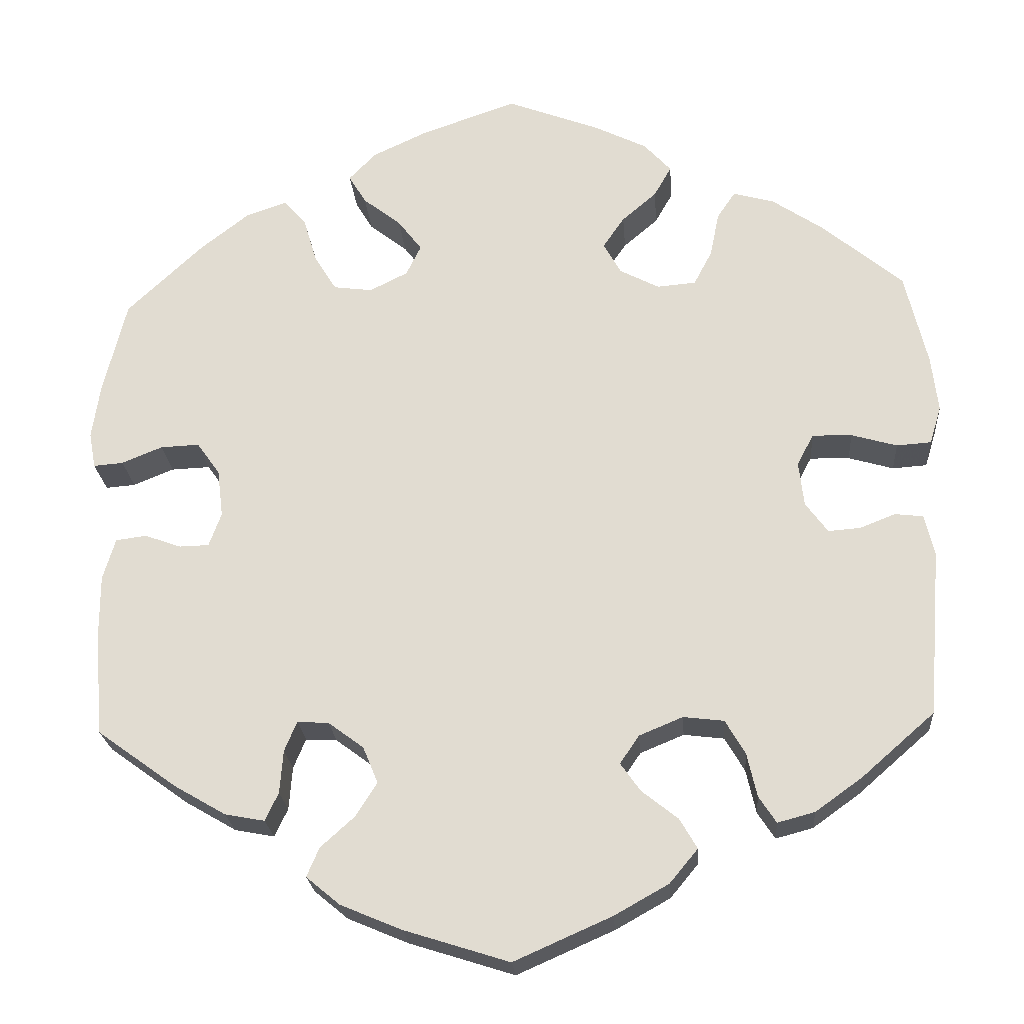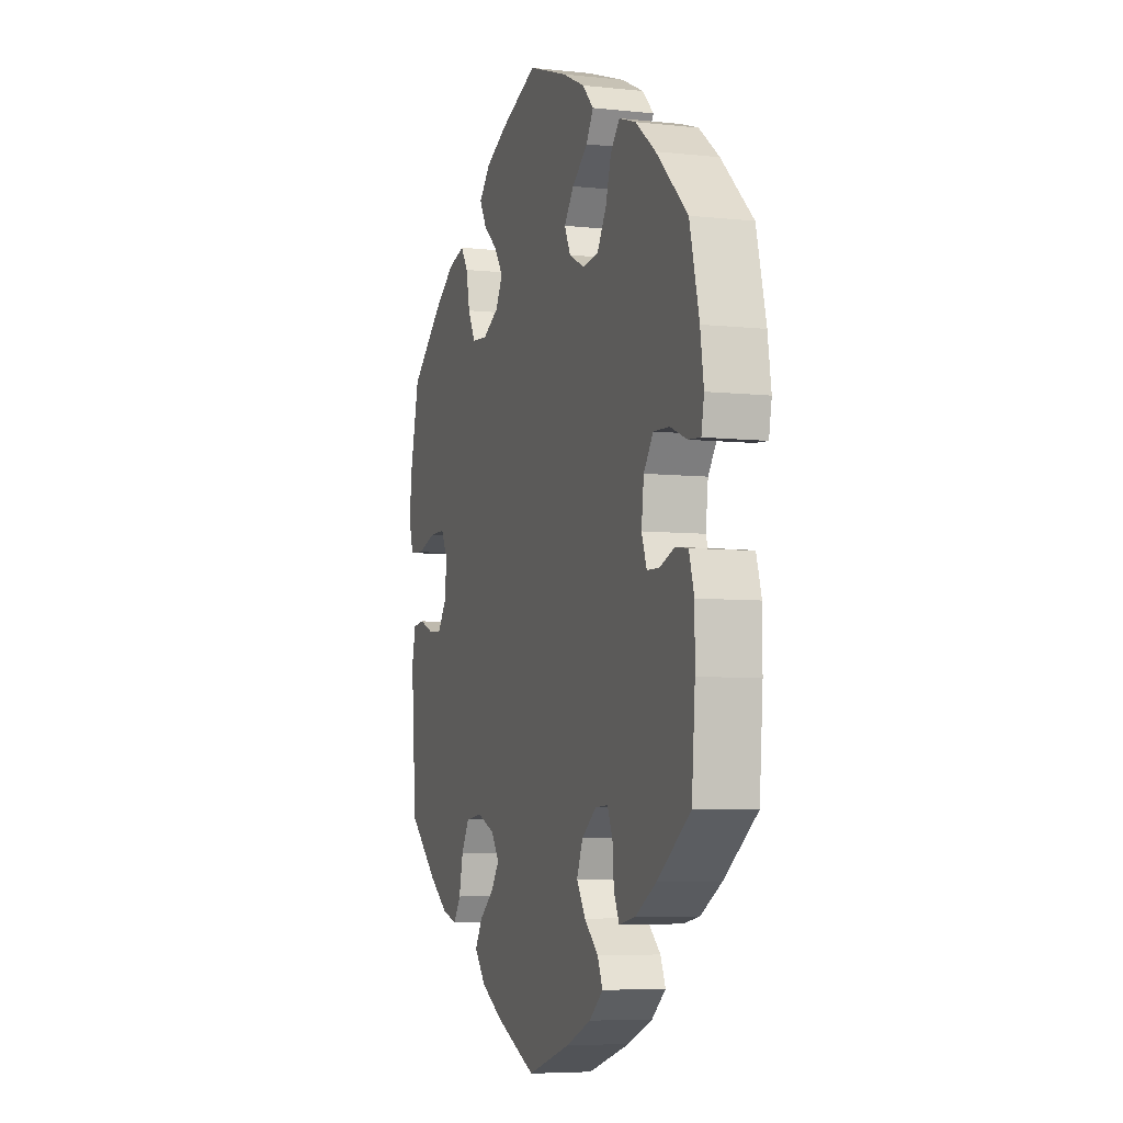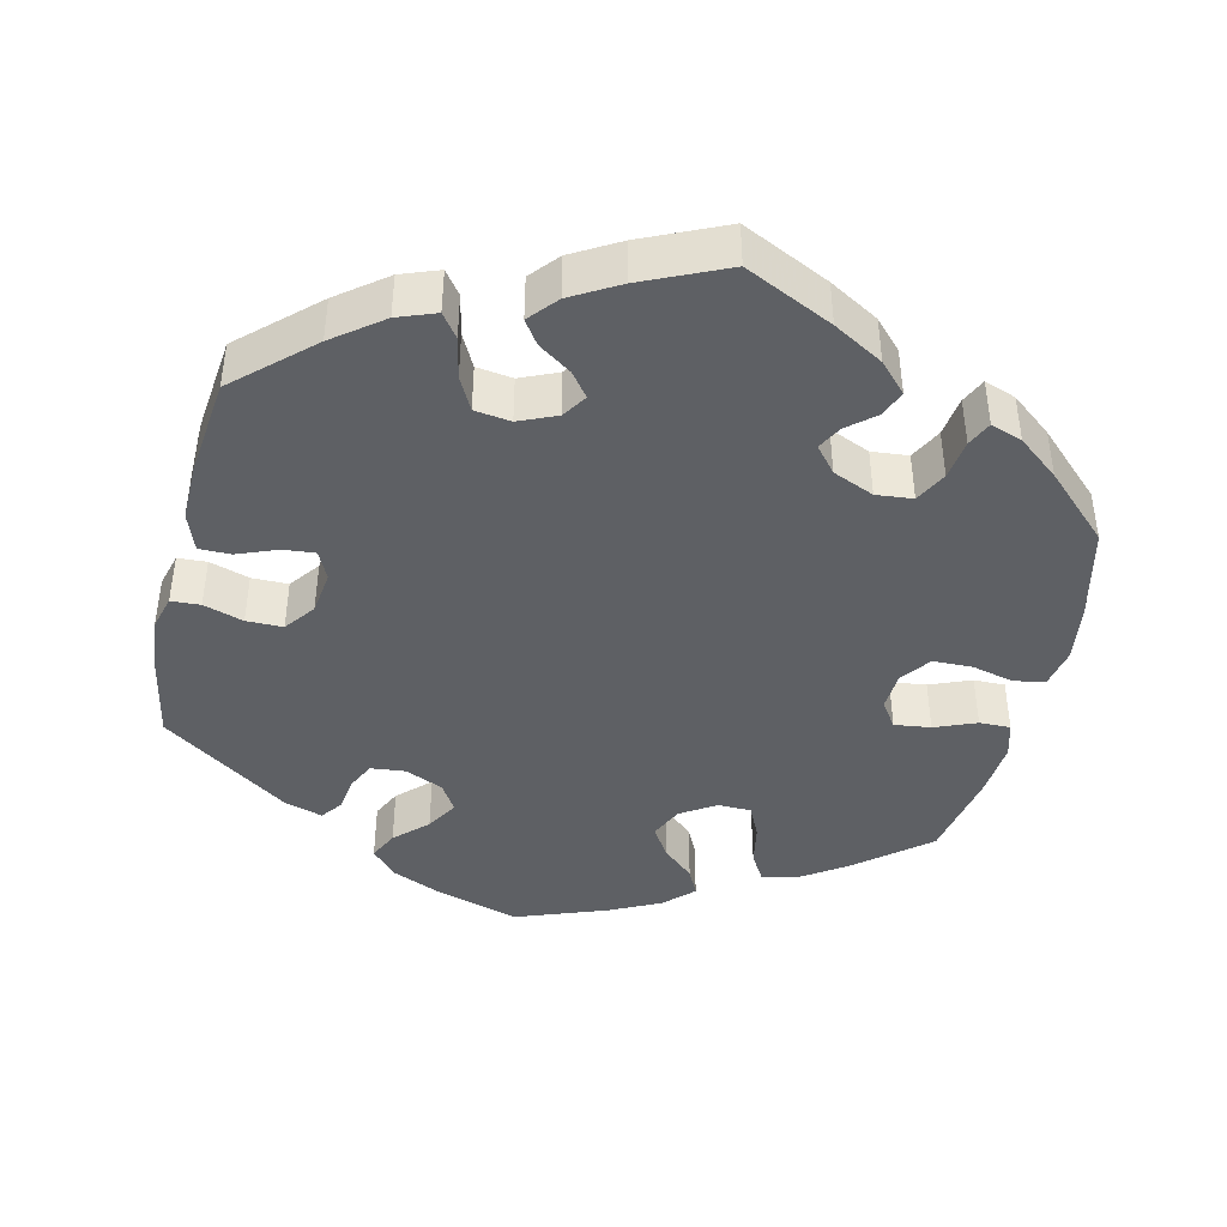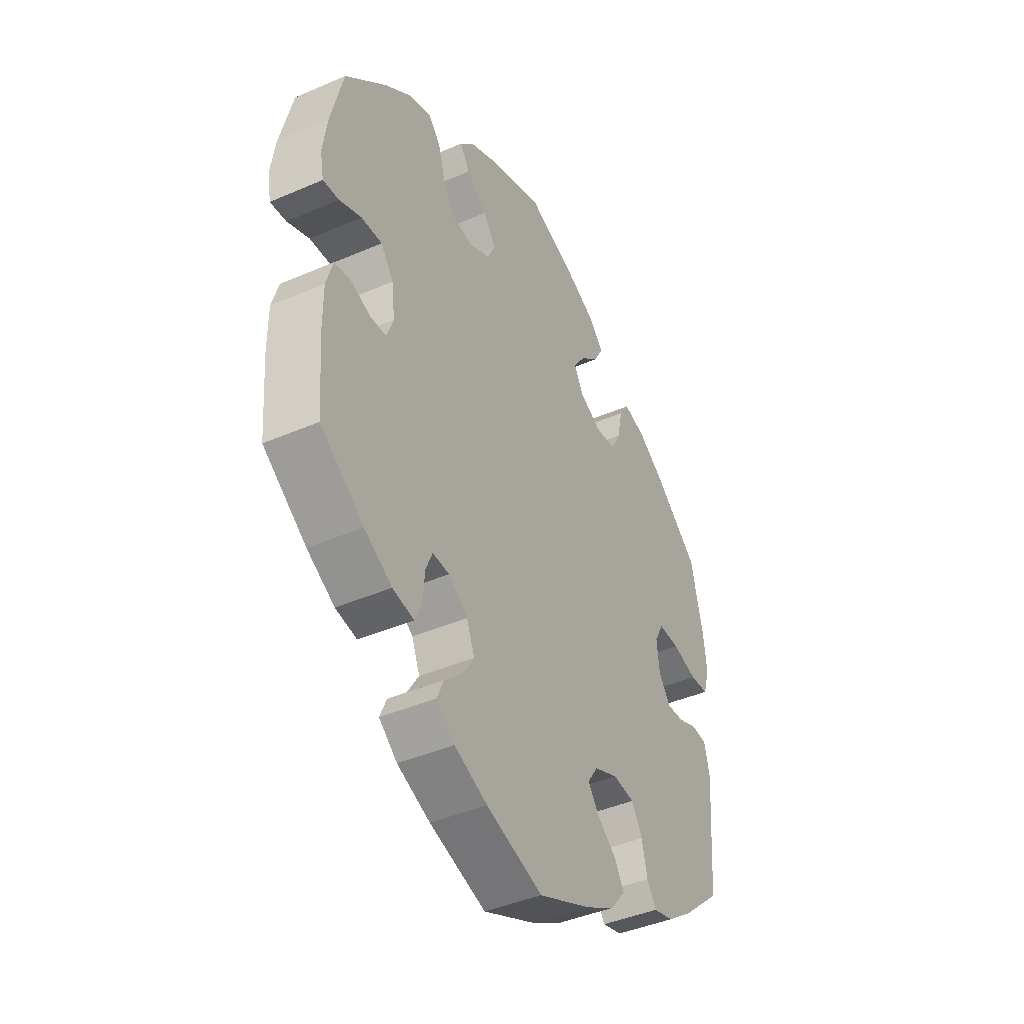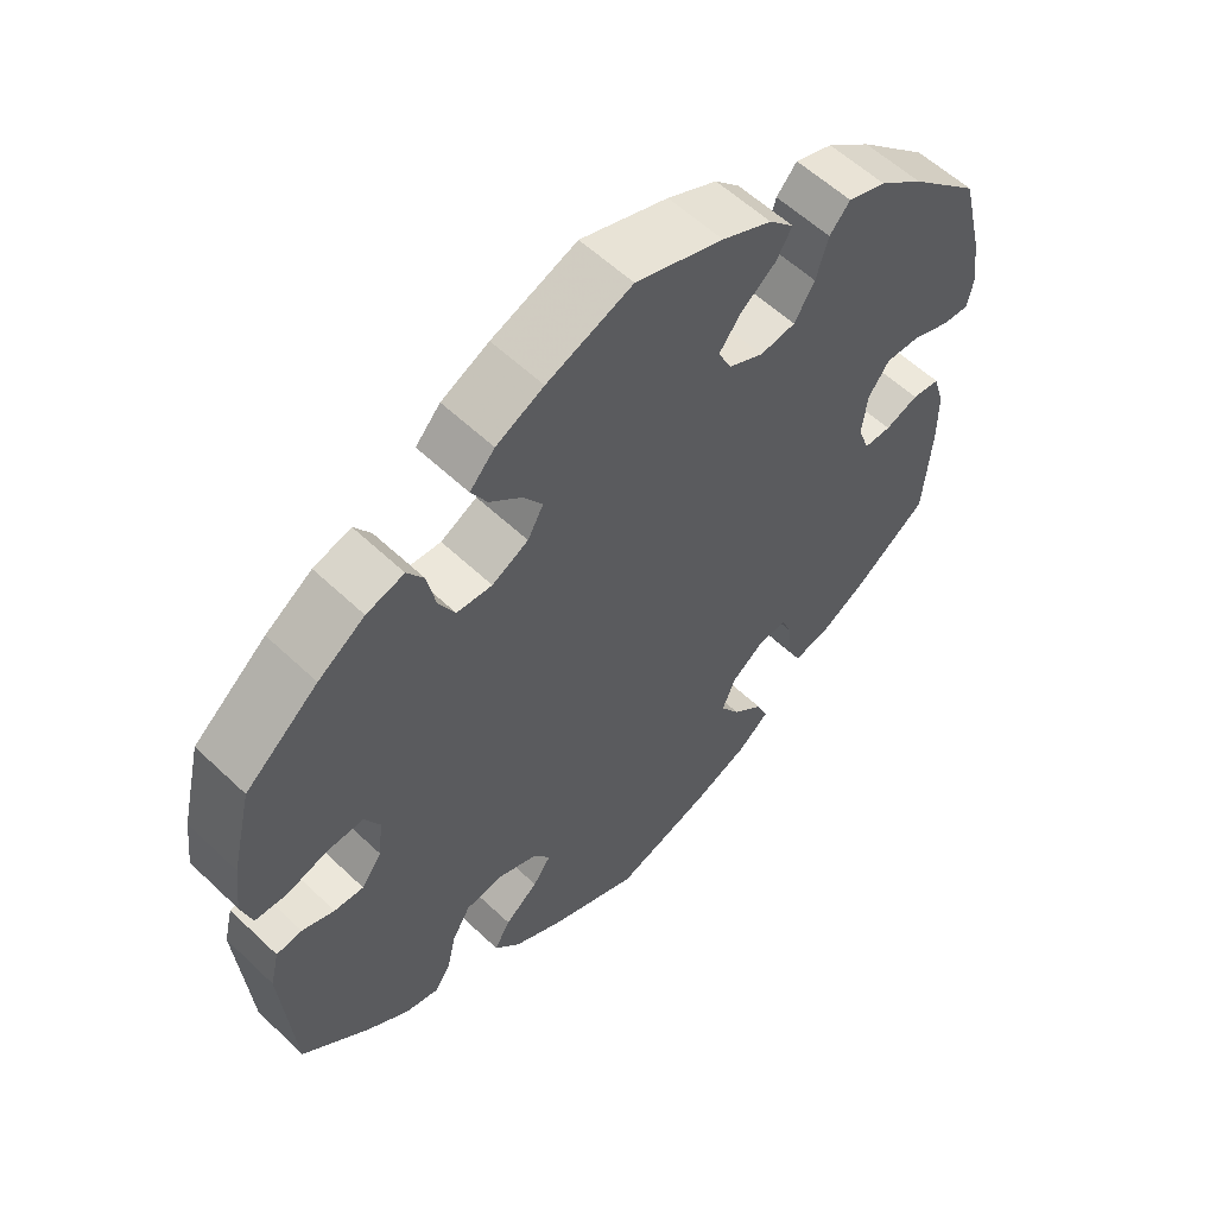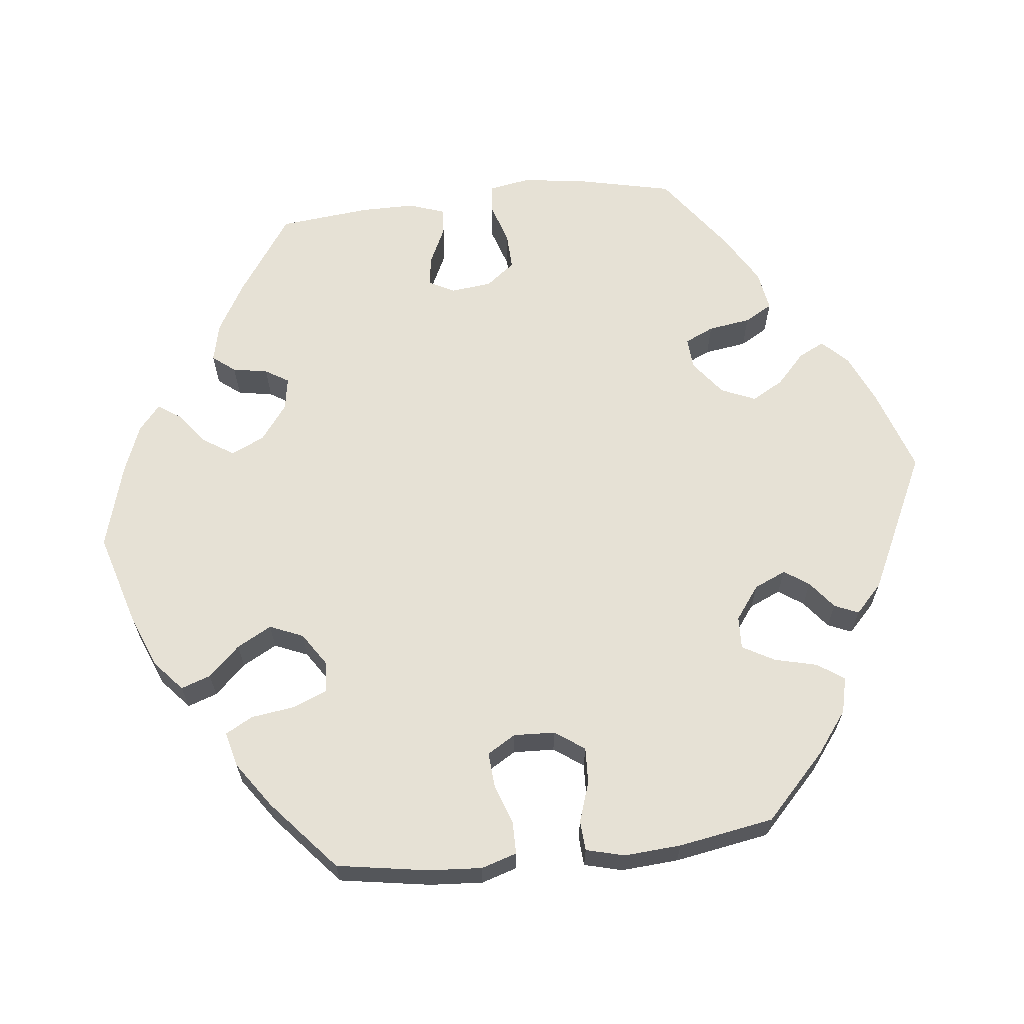
<metadata>
{"format":"obj","ext":"obj","renderer":"f3d","projection":"perspective","resolution":1024,"background":"white","views":[{"elev":-22.9,"azim":4.3,"up":"+Z"},{"elev":-6.0,"azim":-108.4,"up":"+Z"},{"elev":-42.8,"azim":-133.3,"up":"+Y"},{"elev":-42.1,"azim":-62.5,"up":"+Z"},{"elev":57.6,"azim":134.5,"up":"+Z"},{"elev":64.6,"azim":23.7,"up":"+Y"}]}
</metadata>
<code>
v -0.511 0.07 -0.163
v -0.511 0.07 -0.088
v -0.496 0.07 -0.038
v -0.459 0.07 -0.033
v -0.415 0.07 -0.049
v -0.379 0.07 -0.048
v -0.364 0.07 -0.007
v -0.371 0.07 0.051
v -0.399 0.07 0.09
v -0.446 0.07 0.088
v -0.495 0.07 0.068
v -0.531 0.07 0.065
v -0.539 0.07 0.108
v -0.529 0.07 0.175
v -0.501 0.07 0.288
v -0.409 0.07 0.375
v -0.35 0.07 0.421
v -0.3 0.07 0.438
v -0.273 0.07 0.407
v -0.257 0.07 0.353
v -0.23 0.07 0.309
v -0.183 0.07 0.303
v -0.137 0.07 0.326
v -0.119 0.07 0.363
v -0.148 0.07 0.401
v -0.194 0.07 0.437
v -0.215 0.07 0.472
v -0.182 0.07 0.506
v -0.116 0.07 0.537
v 0 0.07 0.577
v 0.113 0.07 0.534
v 0.176 0.07 0.503
v 0.209 0.07 0.467
v 0.188 0.07 0.43
v 0.146 0.07 0.394
v 0.12 0.07 0.356
v 0.141 0.07 0.318
v 0.189 0.07 0.293
v 0.236 0.07 0.297
v 0.258 0.07 0.339
v 0.269 0.07 0.393
v 0.291 0.07 0.426
v 0.341 0.07 0.412
v 0.403 0.07 0.37
v 0.5 0.07 0.289
v 0.527 0.07 0.176
v 0.535 0.07 0.108
v 0.521 0.07 0.062
v 0.479 0.07 0.059
v 0.424 0.07 0.075
v 0.376 0.07 0.076
v 0.356 0.07 0.038
v 0.362 0.07 -0.016
v 0.389 0.07 -0.053
v 0.428 0.07 -0.05
v 0.471 0.07 -0.033
v 0.505 0.07 -0.037
v 0.517 0.07 -0.087
v 0.501 0.07 -0.289
v 0.413 0.07 -0.366
v 0.356 0.07 -0.407
v 0.311 0.07 -0.419
v 0.29 0.07 -0.387
v 0.278 0.07 -0.334
v 0.254 0.07 -0.293
v 0.205 0.07 -0.287
v 0.152 0.07 -0.309
v 0.129 0.07 -0.343
v 0.153 0.07 -0.377
v 0.197 0.07 -0.412
v 0.218 0.07 -0.448
v 0.184 0.07 -0.489
v 0.118 0.07 -0.526
v 0 0.07 -0.578
v -0.127 0.07 -0.538
v -0.201 0.07 -0.507
v -0.242 0.07 -0.473
v -0.227 0.07 -0.438
v -0.186 0.07 -0.401
v -0.16 0.07 -0.36
v -0.178 0.07 -0.316
v -0.221 0.07 -0.284
v -0.259 0.07 -0.282
v -0.274 0.07 -0.318
v -0.278 0.07 -0.37
v -0.294 0.07 -0.404
v -0.342 0.07 -0.395
v -0.404 0.07 -0.359
v -0.501 0.07 -0.289
v -0.511 0 -0.163
v -0.511 0 -0.088
v -0.496 0 -0.038
v -0.459 0 -0.033
v -0.415 0 -0.049
v -0.379 0 -0.048
v -0.364 0 -0.007
v -0.371 0 0.051
v -0.399 0 0.09
v -0.446 0 0.088
v -0.495 0 0.068
v -0.531 0 0.065
v -0.539 0 0.108
v -0.529 0 0.175
v -0.501 0 0.288
v -0.409 0 0.375
v -0.35 0 0.421
v -0.3 0 0.438
v -0.273 0 0.407
v -0.257 0 0.353
v -0.23 0 0.309
v -0.183 0 0.303
v -0.137 0 0.326
v -0.119 0 0.363
v -0.148 0 0.401
v -0.194 0 0.437
v -0.215 0 0.472
v -0.182 0 0.506
v -0.116 0 0.537
v 0 0 0.577
v 0.113 0 0.534
v 0.176 0 0.503
v 0.209 0 0.467
v 0.188 0 0.43
v 0.146 0 0.394
v 0.12 0 0.356
v 0.141 0 0.318
v 0.189 0 0.293
v 0.236 0 0.297
v 0.258 0 0.339
v 0.269 0 0.393
v 0.291 0 0.426
v 0.341 0 0.412
v 0.403 0 0.37
v 0.5 0 0.289
v 0.527 0 0.176
v 0.535 0 0.108
v 0.521 0 0.062
v 0.479 0 0.059
v 0.424 0 0.075
v 0.376 0 0.076
v 0.356 0 0.038
v 0.362 0 -0.016
v 0.389 0 -0.053
v 0.428 0 -0.05
v 0.471 0 -0.033
v 0.505 0 -0.037
v 0.517 0 -0.087
v 0.501 0 -0.289
v 0.413 0 -0.366
v 0.356 0 -0.407
v 0.311 0 -0.419
v 0.29 0 -0.387
v 0.278 0 -0.334
v 0.254 0 -0.293
v 0.205 0 -0.287
v 0.152 0 -0.309
v 0.129 0 -0.343
v 0.153 0 -0.377
v 0.197 0 -0.412
v 0.218 0 -0.448
v 0.184 0 -0.489
v 0.118 0 -0.526
v 0 0 -0.578
v -0.127 0 -0.538
v -0.201 0 -0.507
v -0.242 0 -0.473
v -0.227 0 -0.438
v -0.186 0 -0.401
v -0.16 0 -0.36
v -0.178 0 -0.316
v -0.221 0 -0.284
v -0.259 0 -0.282
v -0.274 0 -0.318
v -0.278 0 -0.37
v -0.294 0 -0.404
v -0.342 0 -0.395
v -0.404 0 -0.359
v -0.501 0 -0.289
f 84 85 86 87
f 83 84 87 88
f 76 77 78 79
f 76 79 80
f 75 76 80
f 74 75 80
f 73 74 80 81
f 69 70 71 72
f 68 69 72 73
f 61 62 63 64
f 61 64 65
f 60 61 65
f 59 60 65
f 58 59 65 66
f 55 56 57 58
f 54 55 58 66
f 47 48 49 50
f 47 50 51
f 46 47 51
f 45 46 51
f 44 45 51
f 43 44 51 52
f 40 41 42 43
f 39 40 43 52
f 32 33 34 35
f 32 35 36
f 31 32 36
f 30 31 36
f 29 30 36
f 28 29 36 37
f 25 26 27 28
f 24 25 28 37
f 17 18 19 20
f 17 20 21
f 16 17 21
f 15 16 21
f 14 15 21 22
f 10 11 12 13
f 9 10 13 14
f 2 3 4 5
f 2 5 6
f 1 2 6
f 83 88 89 1
f 68 73 81 82
f 67 68 82
f 54 66 67 82
f 53 54 82 83
f 38 39 52 53
f 23 24 37 38
f 22 23 38 53
f 9 14 22 53
f 8 9 53
f 7 8 53 83
f 83 1 6
f 6 7 83
f 176 175 174 173
f 177 176 173 172
f 168 167 166 165
f 169 168 165
f 169 165 164
f 169 164 163
f 170 169 163 162
f 161 160 159 158
f 162 161 158 157
f 153 152 151 150
f 154 153 150
f 154 150 149
f 154 149 148
f 155 154 148 147
f 147 146 145 144
f 155 147 144 143
f 139 138 137 136
f 140 139 136
f 140 136 135
f 140 135 134
f 140 134 133
f 141 140 133 132
f 132 131 130 129
f 141 132 129 128
f 124 123 122 121
f 125 124 121
f 125 121 120
f 125 120 119
f 125 119 118
f 126 125 118 117
f 117 116 115 114
f 126 117 114 113
f 109 108 107 106
f 110 109 106
f 110 106 105
f 110 105 104
f 111 110 104 103
f 102 101 100 99
f 103 102 99 98
f 94 93 92 91
f 95 94 91
f 95 91 90
f 90 178 177 172
f 171 170 162 157
f 171 157 156
f 171 156 155 143
f 172 171 143 142
f 142 141 128 127
f 127 126 113 112
f 142 127 112 111
f 142 111 103 98
f 142 98 97
f 172 142 97 96
f 95 90 172
f 172 96 95
f 1 90 91 2
f 2 91 92 3
f 3 92 93 4
f 4 93 94 5
f 5 94 95 6
f 6 95 96 7
f 7 96 97 8
f 8 97 98 9
f 9 98 99 10
f 10 99 100 11
f 11 100 101 12
f 12 101 102 13
f 13 102 103 14
f 14 103 104 15
f 15 104 105 16
f 16 105 106 17
f 17 106 107 18
f 18 107 108 19
f 19 108 109 20
f 20 109 110 21
f 21 110 111 22
f 22 111 112 23
f 23 112 113 24
f 24 113 114 25
f 25 114 115 26
f 26 115 116 27
f 27 116 117 28
f 28 117 118 29
f 29 118 119 30
f 30 119 120 31
f 31 120 121 32
f 32 121 122 33
f 33 122 123 34
f 34 123 124 35
f 35 124 125 36
f 36 125 126 37
f 37 126 127 38
f 38 127 128 39
f 39 128 129 40
f 40 129 130 41
f 41 130 131 42
f 42 131 132 43
f 43 132 133 44
f 44 133 134 45
f 45 134 135 46
f 46 135 136 47
f 47 136 137 48
f 48 137 138 49
f 49 138 139 50
f 50 139 140 51
f 51 140 141 52
f 52 141 142 53
f 53 142 143 54
f 54 143 144 55
f 55 144 145 56
f 56 145 146 57
f 57 146 147 58
f 58 147 148 59
f 59 148 149 60
f 60 149 150 61
f 61 150 151 62
f 62 151 152 63
f 63 152 153 64
f 64 153 154 65
f 65 154 155 66
f 66 155 156 67
f 67 156 157 68
f 68 157 158 69
f 69 158 159 70
f 70 159 160 71
f 71 160 161 72
f 72 161 162 73
f 73 162 163 74
f 74 163 164 75
f 75 164 165 76
f 76 165 166 77
f 77 166 167 78
f 78 167 168 79
f 79 168 169 80
f 80 169 170 81
f 81 170 171 82
f 82 171 172 83
f 83 172 173 84
f 84 173 174 85
f 85 174 175 86
f 86 175 176 87
f 87 176 177 88
f 88 177 178 89
f 89 178 90 1

</code>
